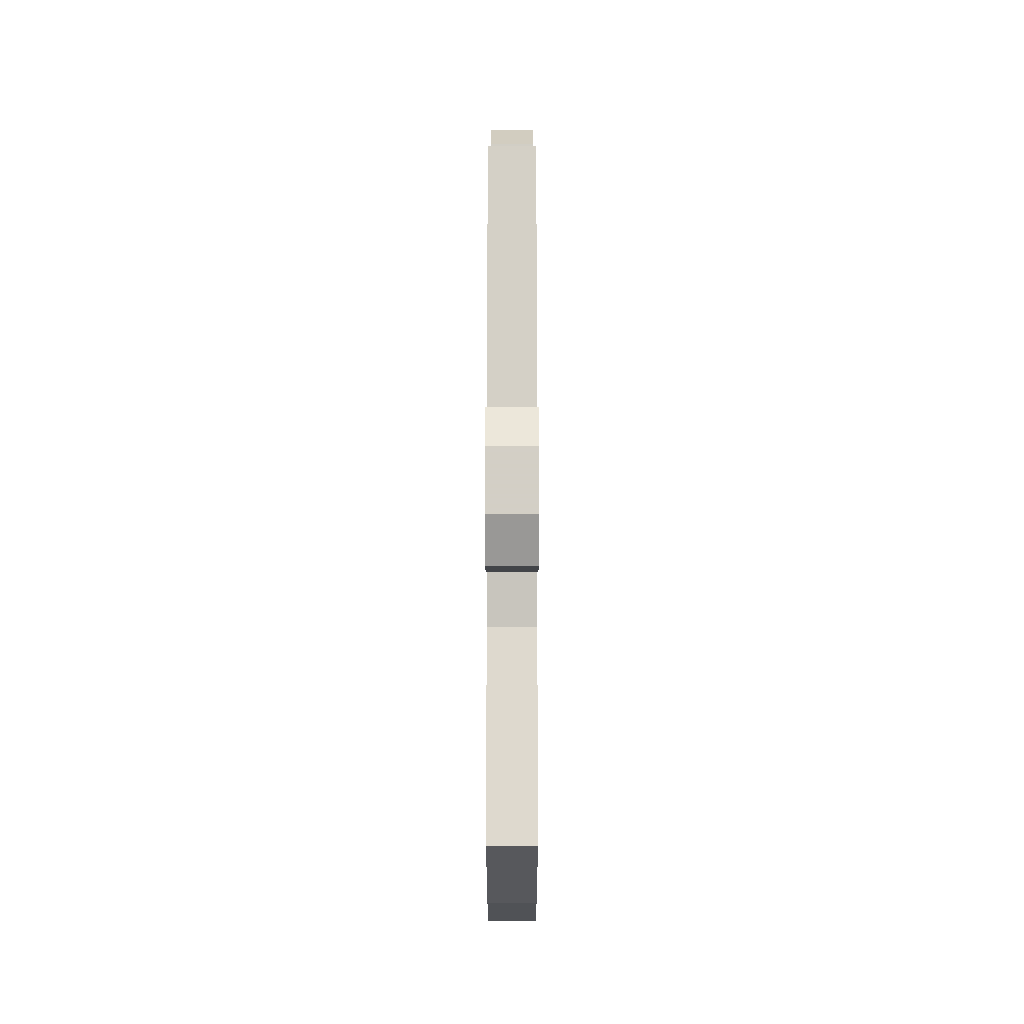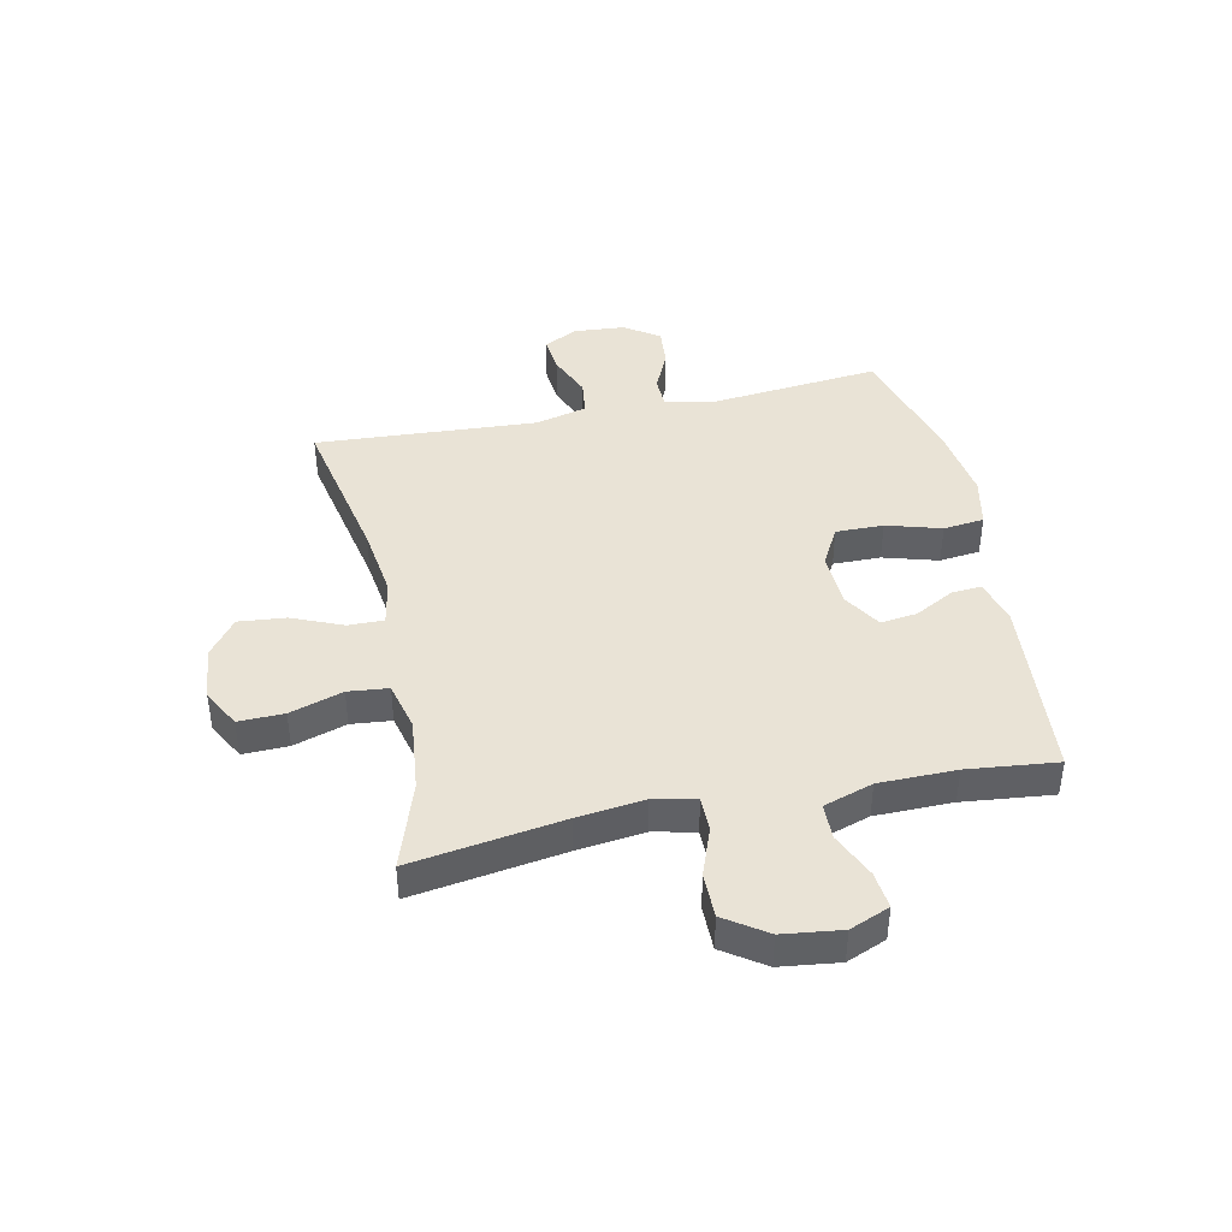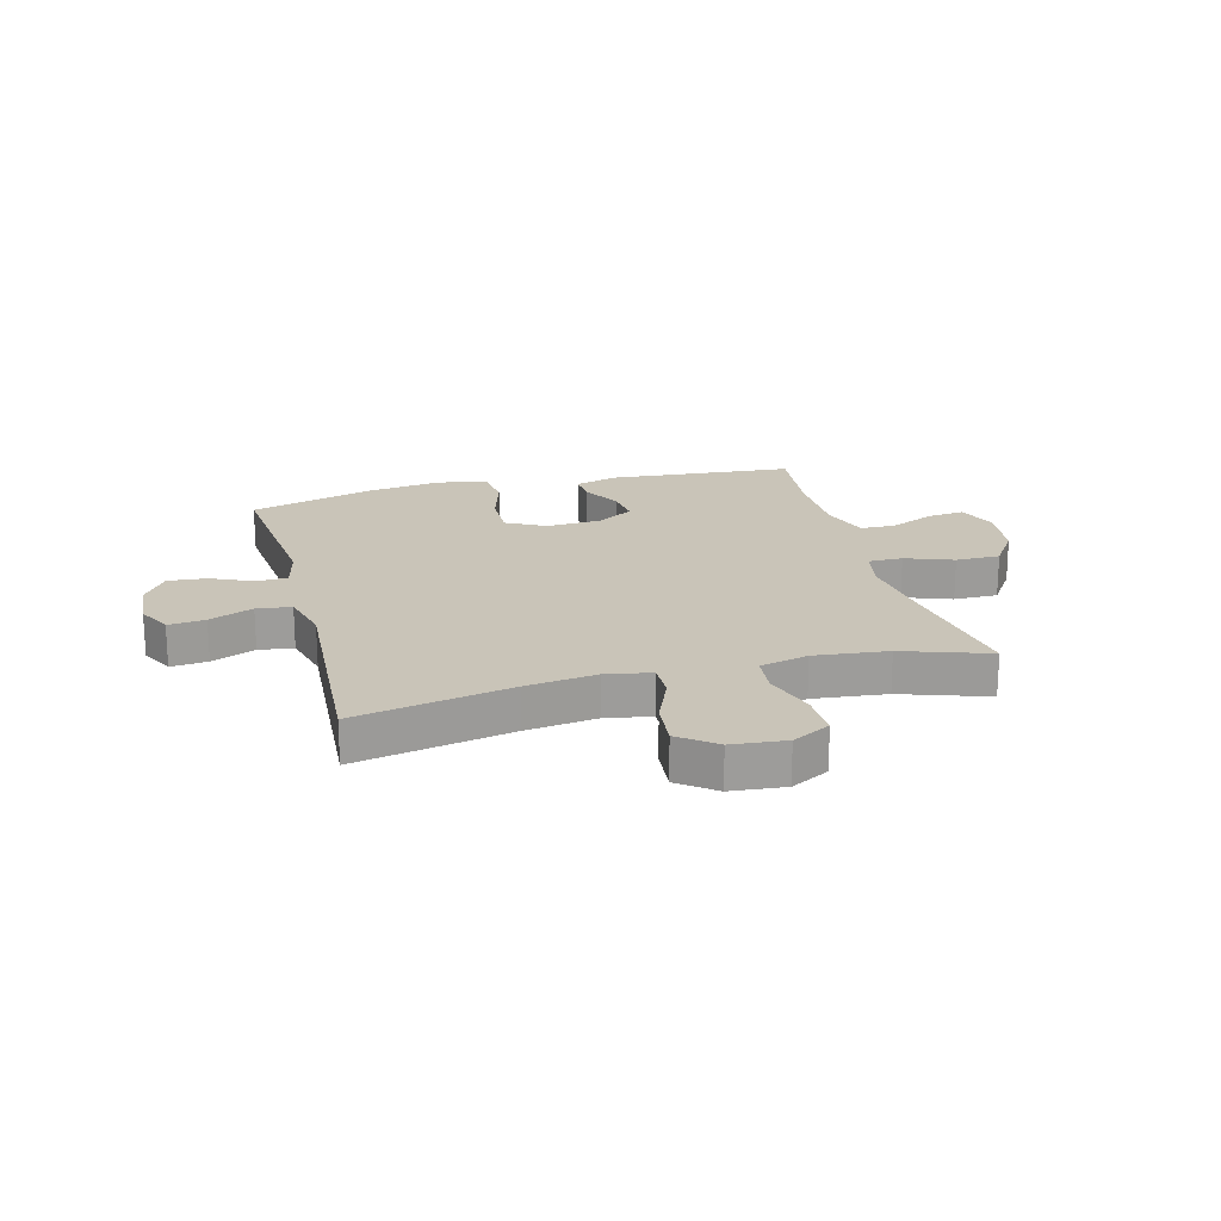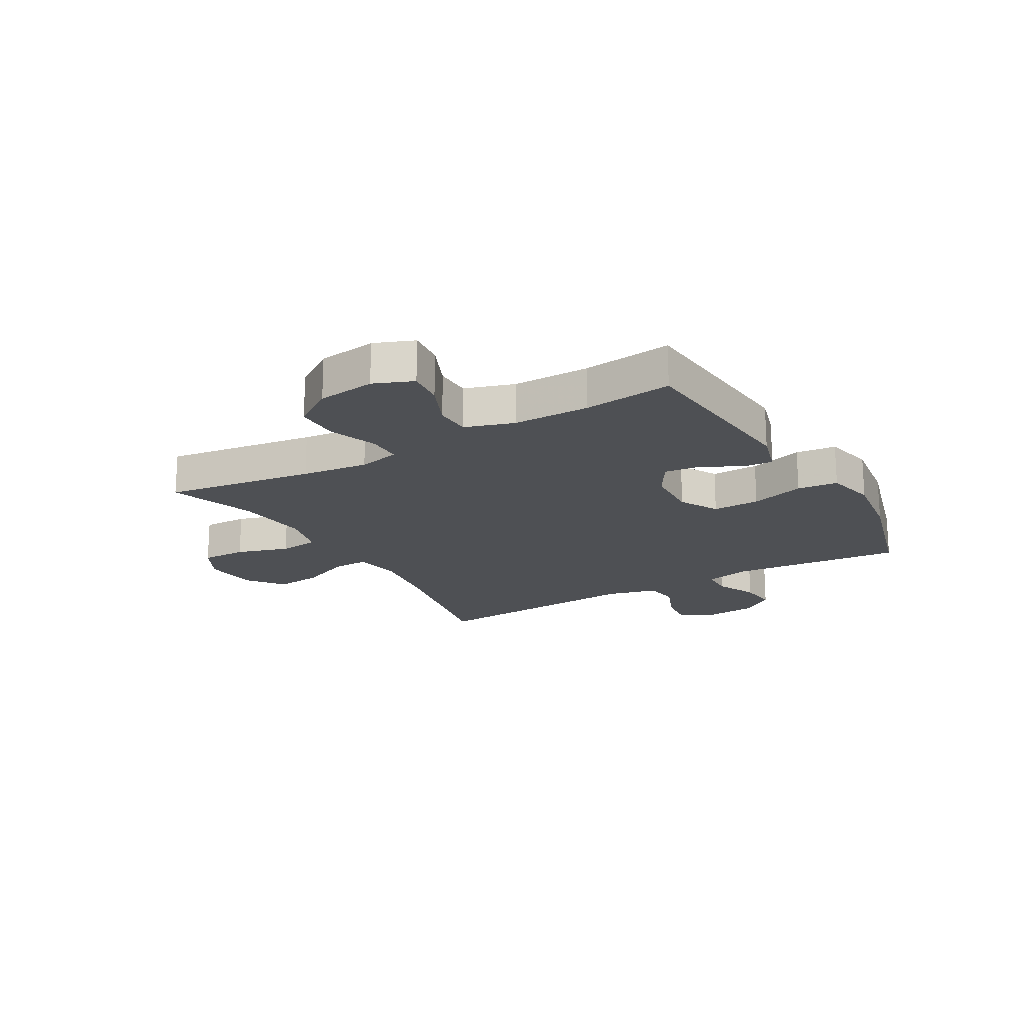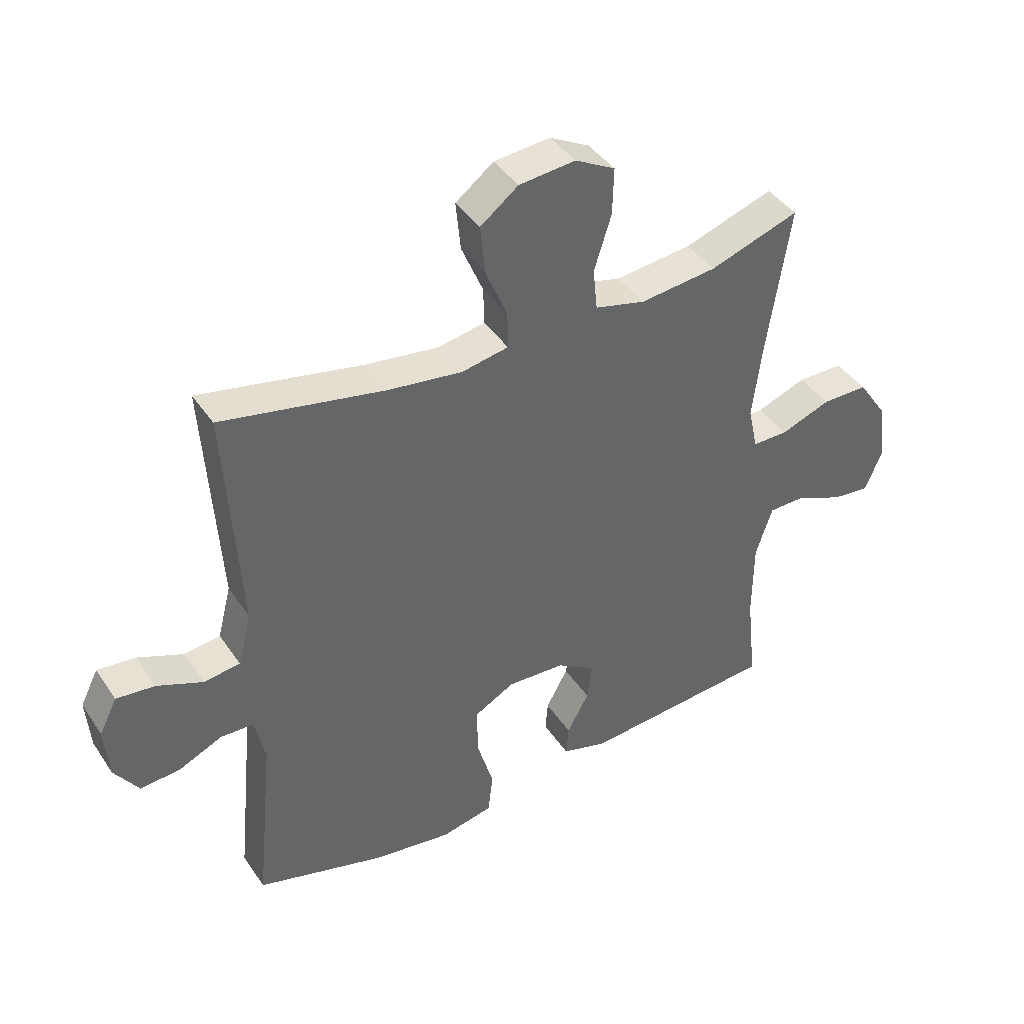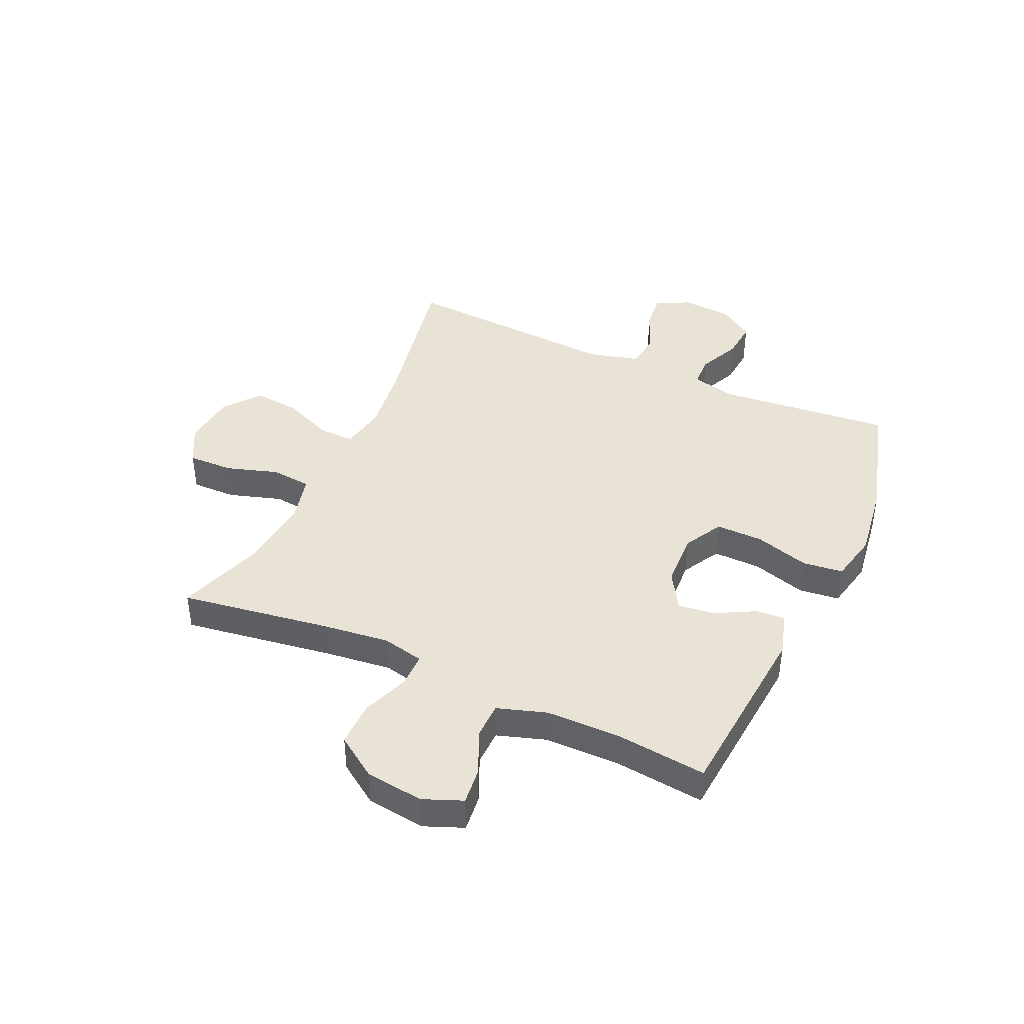
<metadata>
{"format":"obj","ext":"obj","renderer":"f3d","projection":"perspective","resolution":1024,"background":"white","views":[{"elev":-12.9,"azim":-90.0,"up":"+Z"},{"elev":42.0,"azim":78.0,"up":"+Y"},{"elev":20.1,"azim":-14.8,"up":"+Y"},{"elev":-19.0,"azim":120.3,"up":"+Y"},{"elev":41.5,"azim":-31.0,"up":"+Z"},{"elev":42.0,"azim":114.6,"up":"+Y"}]}
</metadata>
<code>
v 0.5 0.07 0.5
v 0.46 0.07 0.237
v 0.446 0.07 0.12
v 0.462 0.07 0.047
v 0.522 0.07 0.047
v 0.606 0.07 0.078
v 0.684 0.07 0.078
v 0.733 0.07 0.006
v 0.746 0.07 -0.096
v 0.718 0.07 -0.165
v 0.654 0.07 -0.158
v 0.575 0.07 -0.123
v 0.512 0.07 -0.124
v 0.484 0.07 -0.21
v 0.483 0.07 -0.344
v 0.5 0.07 -0.5
v 0.174 0.07 -0.527
v 0.098 0.07 -0.505
v 0.102 0.07 -0.453
v 0.139 0.07 -0.385
v 0.147 0.07 -0.321
v 0.082 0.07 -0.281
v -0.015 0.07 -0.276
v -0.083 0.07 -0.313
v -0.082 0.07 -0.396
v -0.054 0.07 -0.491
v -0.062 0.07 -0.562
v -0.15 0.07 -0.581
v -0.282 0.07 -0.562
v -0.5 0.07 -0.5
v -0.47 0.07 -0.196
v -0.488 0.07 -0.117
v -0.543 0.07 -0.115
v -0.616 0.07 -0.148
v -0.684 0.07 -0.154
v -0.725 0.07 -0.094
v -0.732 0.07 -0.005
v -0.702 0.07 0.055
v -0.637 0.07 0.048
v -0.56 0.07 0.016
v -0.499 0.07 0.024
v -0.476 0.07 0.114
v -0.5 0.07 0.5
v -0.225 0.07 0.445
v -0.1 0.07 0.428
v -0.021 0.07 0.443
v -0.022 0.07 0.505
v -0.059 0.07 0.593
v -0.067 0.07 0.675
v -0.003 0.07 0.724
v 0.092 0.07 0.733
v 0.159 0.07 0.697
v 0.157 0.07 0.618
v 0.128 0.07 0.526
v 0.135 0.07 0.456
v 0.22 0.07 0.435
v 0.349 0.07 0.449
v 0.5 0 0.5
v 0.46 0 0.237
v 0.446 0 0.12
v 0.462 0 0.047
v 0.522 0 0.047
v 0.606 0 0.078
v 0.684 0 0.078
v 0.733 0 0.006
v 0.746 0 -0.096
v 0.718 0 -0.165
v 0.654 0 -0.158
v 0.575 0 -0.123
v 0.512 0 -0.124
v 0.484 0 -0.21
v 0.483 0 -0.344
v 0.5 0 -0.5
v 0.174 0 -0.527
v 0.098 0 -0.505
v 0.102 0 -0.453
v 0.139 0 -0.385
v 0.147 0 -0.321
v 0.082 0 -0.281
v -0.015 0 -0.276
v -0.083 0 -0.313
v -0.082 0 -0.396
v -0.054 0 -0.491
v -0.062 0 -0.562
v -0.15 0 -0.581
v -0.282 0 -0.562
v -0.5 0 -0.5
v -0.47 0 -0.196
v -0.488 0 -0.117
v -0.543 0 -0.115
v -0.616 0 -0.148
v -0.684 0 -0.154
v -0.725 0 -0.094
v -0.732 0 -0.005
v -0.702 0 0.055
v -0.637 0 0.048
v -0.56 0 0.016
v -0.499 0 0.024
v -0.476 0 0.114
v -0.5 0 0.5
v -0.225 0 0.445
v -0.1 0 0.428
v -0.021 0 0.443
v -0.022 0 0.505
v -0.059 0 0.593
v -0.067 0 0.675
v -0.003 0 0.724
v 0.092 0 0.733
v 0.159 0 0.697
v 0.157 0 0.618
v 0.128 0 0.526
v 0.135 0 0.456
v 0.22 0 0.435
v 0.349 0 0.449
f 51 52 53 54
f 51 54 55
f 50 51 55
f 47 48 49 50
f 46 47 50 55
f 45 46 55 56
f 42 43 44
f 41 42 44 45
f 37 38 39 40
f 35 36 37 40
f 33 34 35 40
f 32 33 40 41
f 31 32 41 45
f 25 26 27 28
f 24 25 28 29
f 17 18 19 20
f 15 16 17 20
f 14 15 20 21
f 13 14 21 22
f 9 10 11 12
f 9 12 13
f 8 9 13
f 5 6 7 8
f 4 5 8 13
f 57 1 2
f 56 57 2 3
f 24 29 30 31
f 23 24 31 45
f 4 13 22 23
f 23 45 56
f 3 4 23 56
f 111 110 109 108
f 112 111 108
f 112 108 107
f 107 106 105 104
f 112 107 104 103
f 113 112 103 102
f 101 100 99
f 102 101 99 98
f 97 96 95 94
f 97 94 93 92
f 97 92 91 90
f 98 97 90 89
f 102 98 89 88
f 85 84 83 82
f 86 85 82 81
f 77 76 75 74
f 77 74 73 72
f 78 77 72 71
f 79 78 71 70
f 69 68 67 66
f 70 69 66
f 70 66 65
f 65 64 63 62
f 70 65 62 61
f 59 58 114
f 60 59 114 113
f 88 87 86 81
f 102 88 81 80
f 80 79 70 61
f 113 102 80
f 113 80 61 60
f 1 58 59 2
f 2 59 60 3
f 3 60 61 4
f 4 61 62 5
f 5 62 63 6
f 6 63 64 7
f 7 64 65 8
f 8 65 66 9
f 9 66 67 10
f 10 67 68 11
f 11 68 69 12
f 12 69 70 13
f 13 70 71 14
f 14 71 72 15
f 15 72 73 16
f 16 73 74 17
f 17 74 75 18
f 18 75 76 19
f 19 76 77 20
f 20 77 78 21
f 21 78 79 22
f 22 79 80 23
f 23 80 81 24
f 24 81 82 25
f 25 82 83 26
f 26 83 84 27
f 27 84 85 28
f 28 85 86 29
f 29 86 87 30
f 30 87 88 31
f 31 88 89 32
f 32 89 90 33
f 33 90 91 34
f 34 91 92 35
f 35 92 93 36
f 36 93 94 37
f 37 94 95 38
f 38 95 96 39
f 39 96 97 40
f 40 97 98 41
f 41 98 99 42
f 42 99 100 43
f 43 100 101 44
f 44 101 102 45
f 45 102 103 46
f 46 103 104 47
f 47 104 105 48
f 48 105 106 49
f 49 106 107 50
f 50 107 108 51
f 51 108 109 52
f 52 109 110 53
f 53 110 111 54
f 54 111 112 55
f 55 112 113 56
f 56 113 114 57
f 57 114 58 1

</code>
